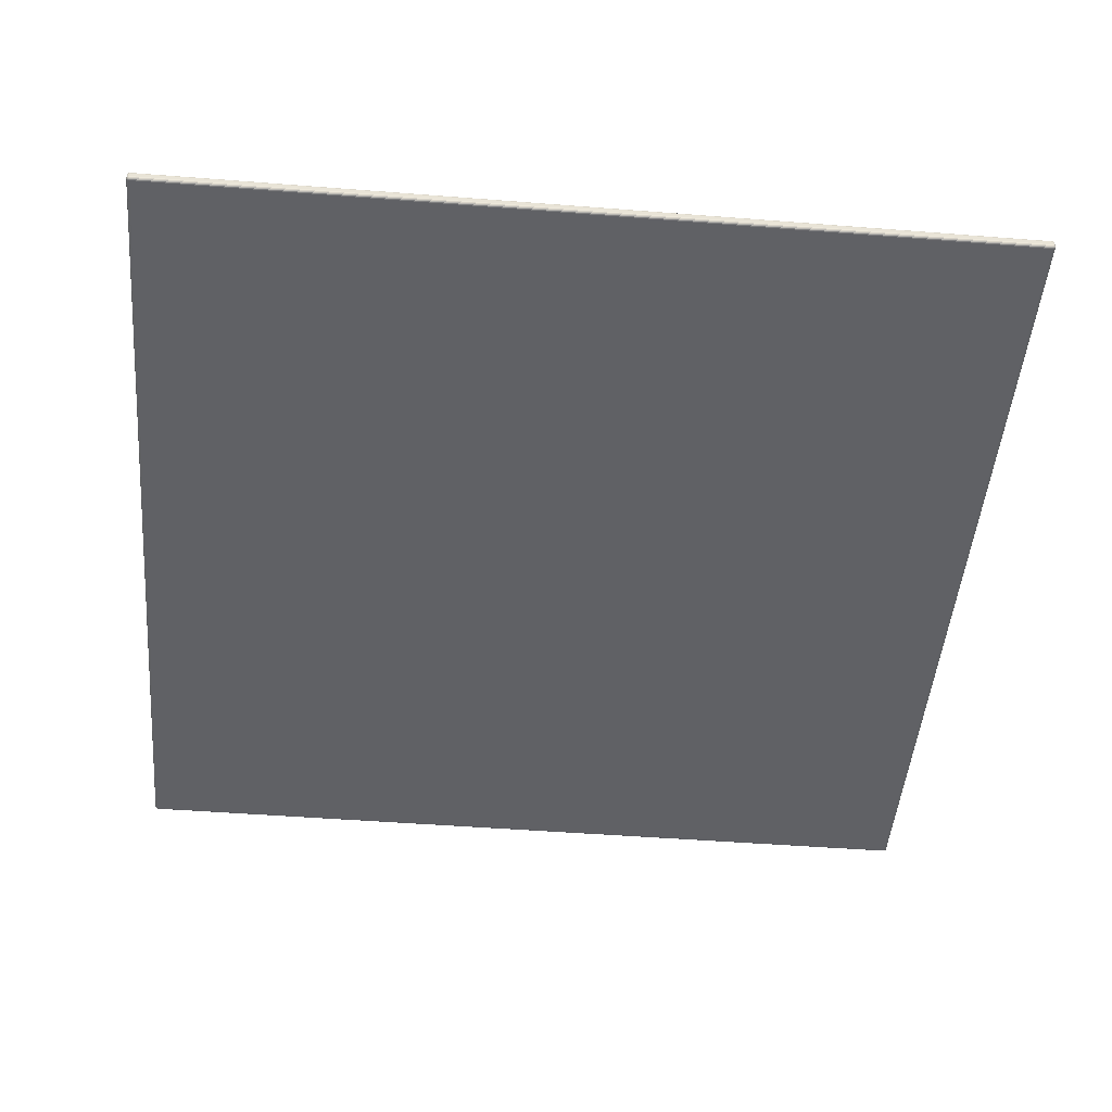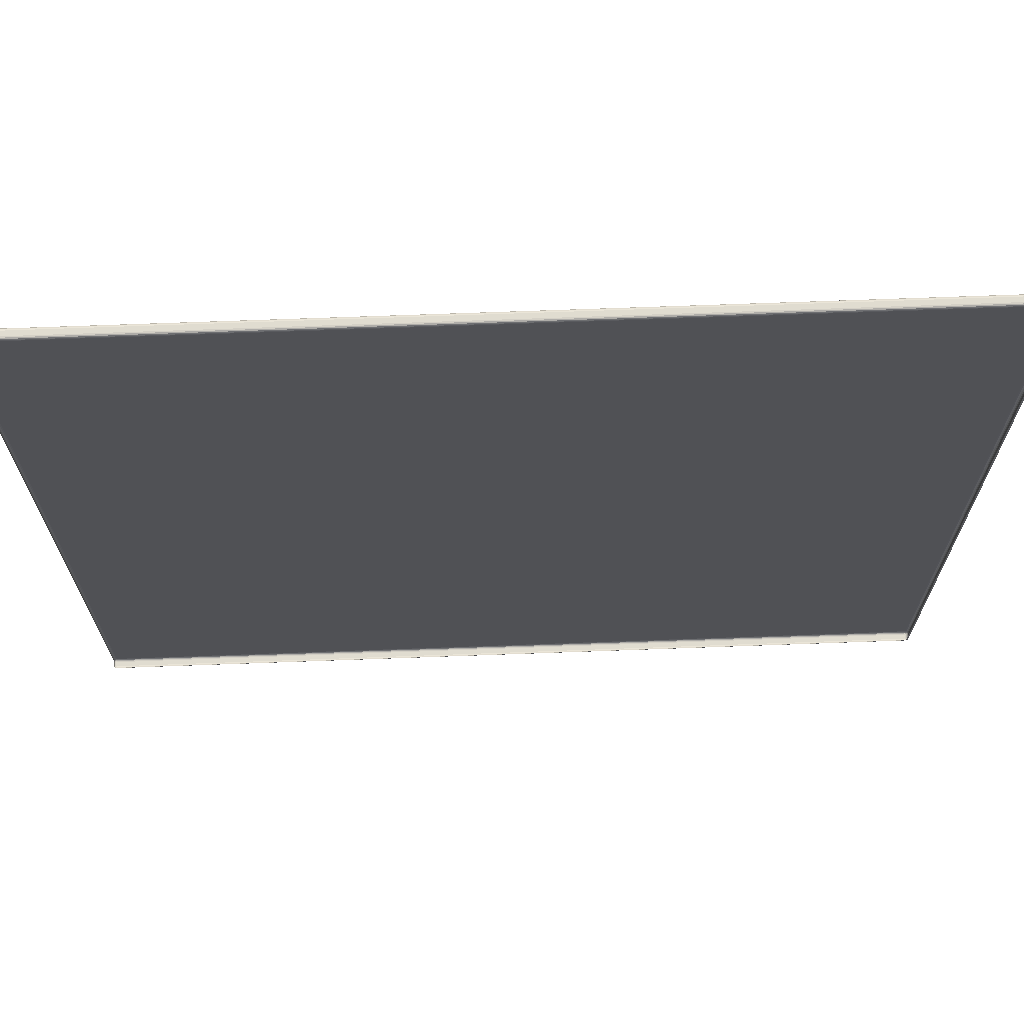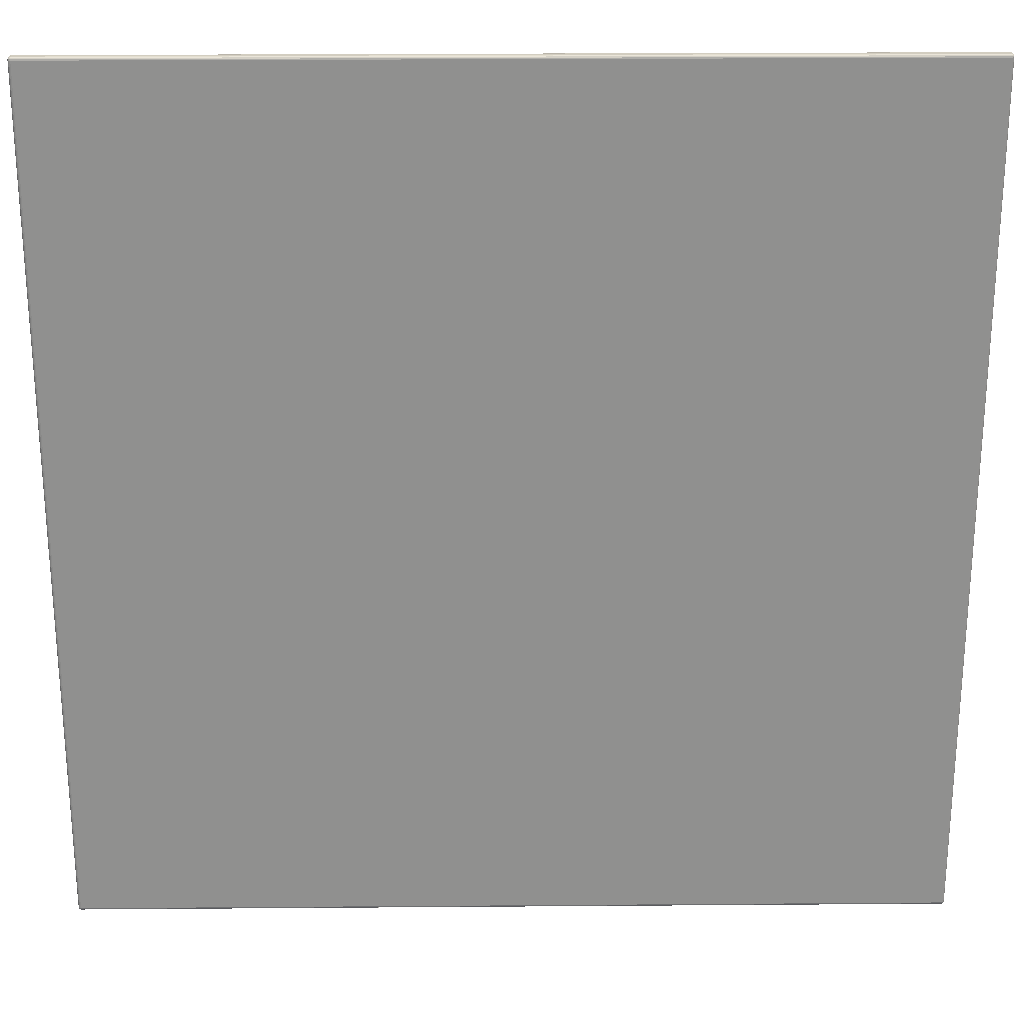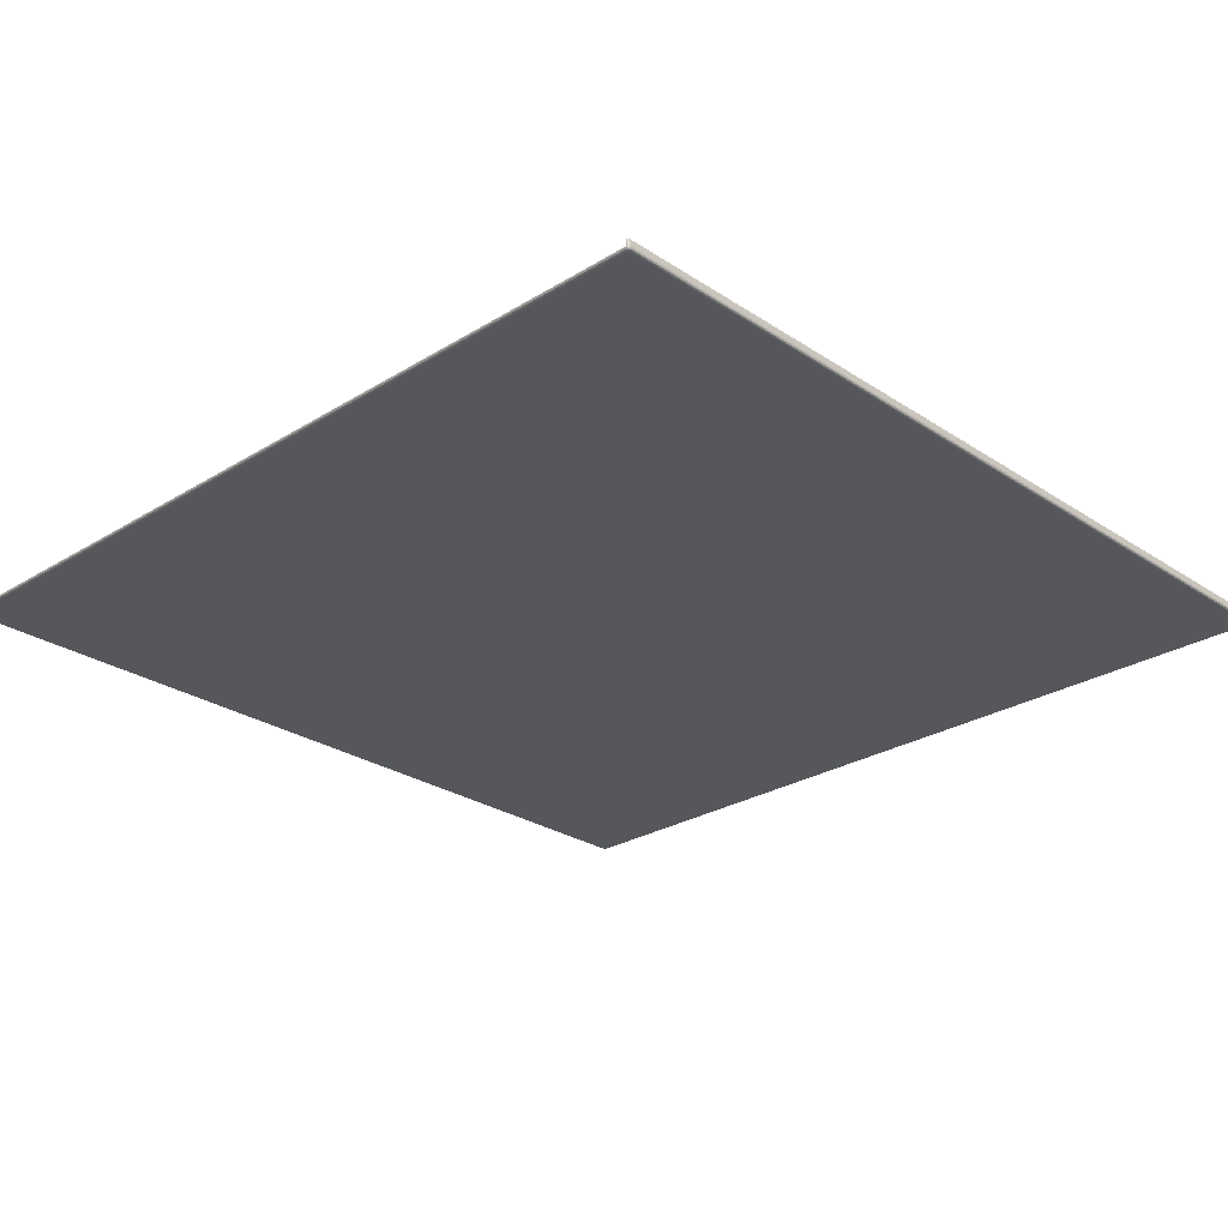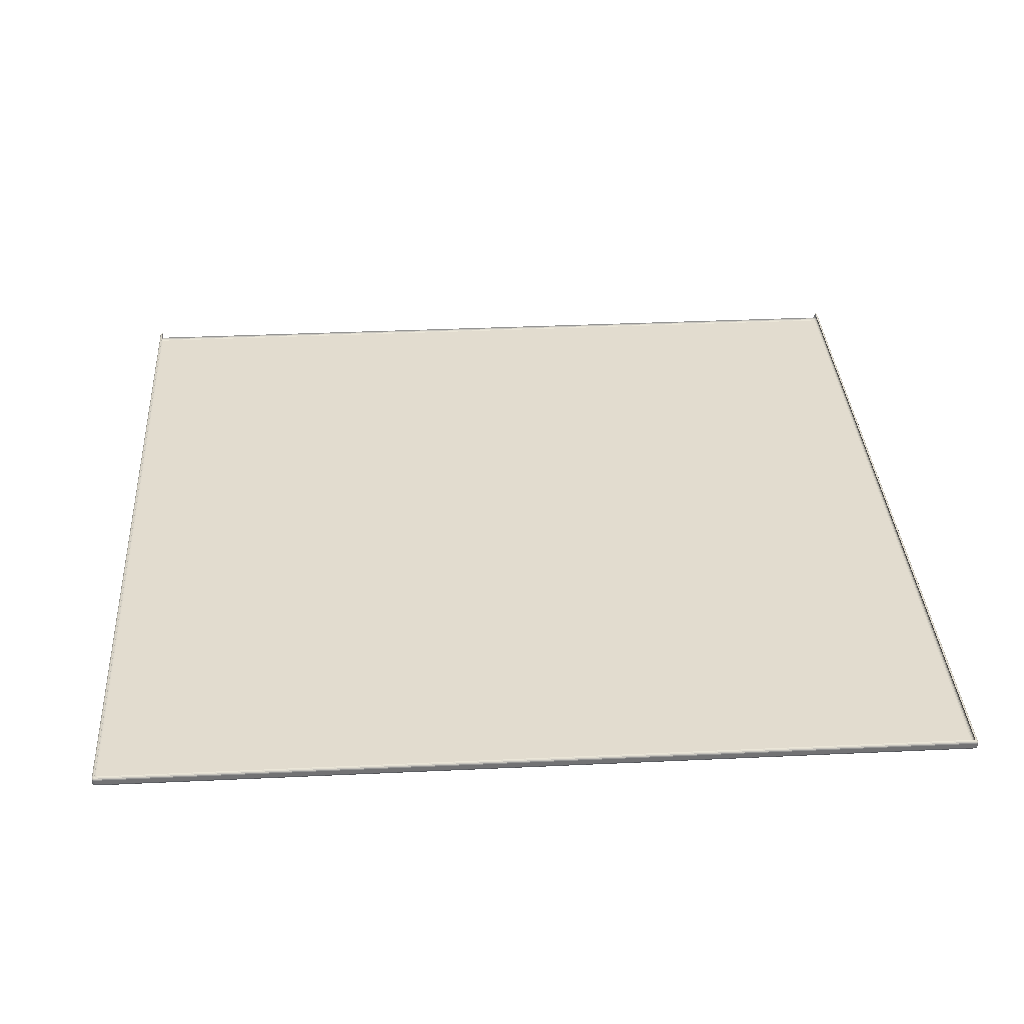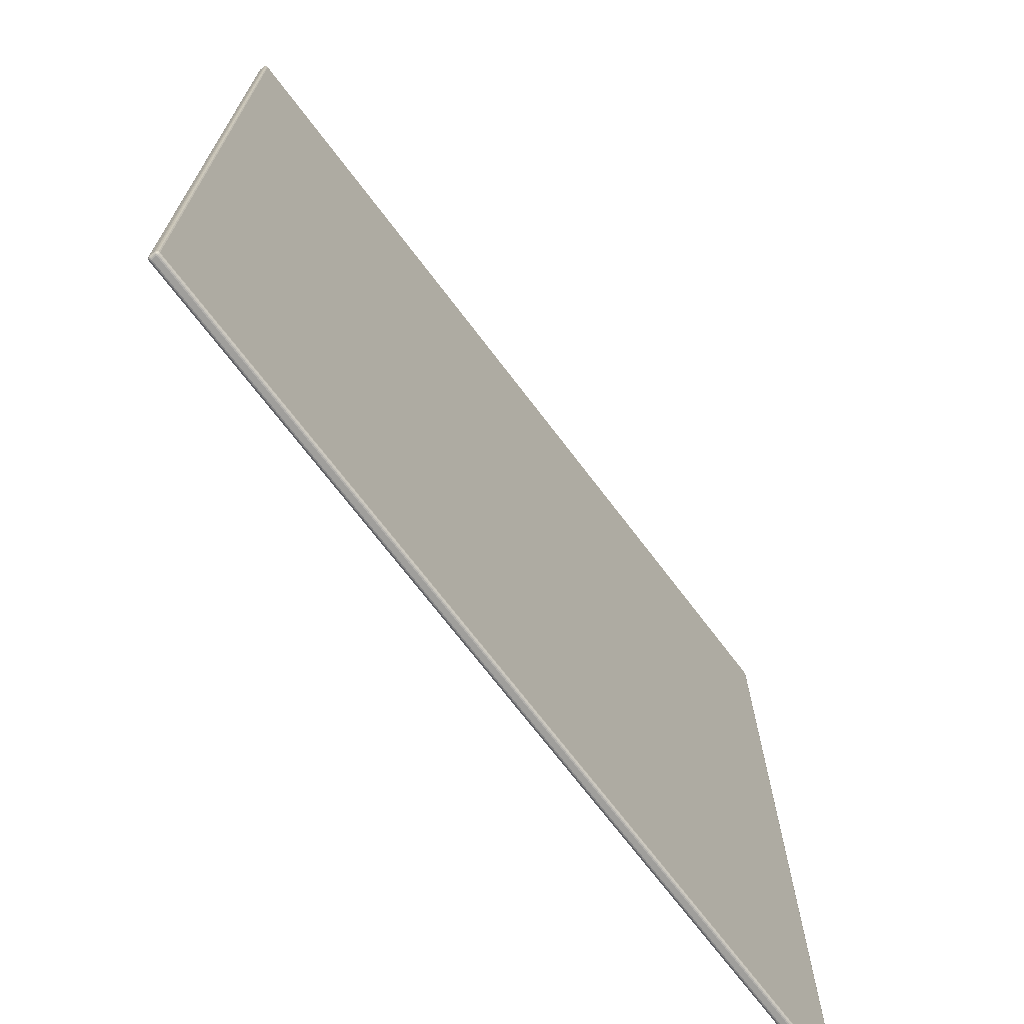
<metadata>
{"format":"obj","ext":"obj","renderer":"f3d","projection":"perspective","resolution":1024,"background":"white","views":[{"elev":-48.2,"azim":-95.0,"up":"+Y"},{"elev":69.6,"azim":177.9,"up":"+Z"},{"elev":24.6,"azim":-0.7,"up":"+Z"},{"elev":-26.5,"azim":134.0,"up":"+Y"},{"elev":34.6,"azim":-93.6,"up":"+Y"},{"elev":-71.2,"azim":-52.8,"up":"+Z"}]}
</metadata>
<code>
g ___
v 90.7 -0.5 91.3
v -90.7 -0.5 91.3
v -90.7 0.5 91.3
v 90.7 0.5 91.3
v 90.7 -0.7296 91.25
v -90.7 -0.7296 91.25
v -90.79 -0.7121 91.25
v -90.86 -0.6624 91.25
v -90.91 -0.5879 91.25
v -90.93 -0.5 91.25
v -90.93 0.5 91.25
v -90.91 0.5879 91.25
v -90.86 0.6624 91.25
v -90.79 0.7121 91.25
v -90.7 0.7296 91.25
v 90.7 0.7296 91.25
v 90.79 0.7121 91.25
v 90.86 0.6624 91.25
v 90.91 0.5879 91.25
v 90.93 0.5 91.25
v 90.93 -0.5 91.25
v 90.91 -0.5879 91.25
v 90.86 -0.6624 91.25
v 90.79 -0.7121 91.25
v 90.7 -0.9243 91.12
v -90.7 -0.9243 91.12
v -90.86 -0.892 91.12
v -91 -0.8 91.12
v -91.09 -0.6624 91.12
v -91.12 -0.5 91.12
v -91.12 0.5 91.12
v -91.09 0.6624 91.12
v -91 0.8 91.12
v -90.86 0.892 91.12
v -90.7 0.9243 91.12
v 90.7 0.9243 91.12
v 90.86 0.892 91.12
v 91 0.8 91.12
v 91.09 0.6624 91.12
v 91.12 0.5 91.12
v 91.12 -0.5 91.12
v 91.09 -0.6624 91.12
v 91 -0.8 91.12
v 90.86 -0.892 91.12
v 90.7 -1.054 90.93
v -90.7 -1.054 90.93
v -90.91 -1.012 90.93
v -91.09 -0.892 90.93
v -91.21 -0.7121 90.93
v -91.25 -0.5 90.93
v -91.25 0.5 90.93
v -91.21 0.7121 90.93
v -91.09 0.892 90.93
v -90.91 1.012 90.93
v -90.7 1.054 90.93
v 90.7 1.054 90.93
v 90.91 1.012 90.93
v 91.09 0.892 90.93
v 91.21 0.7121 90.93
v 91.25 0.5 90.93
v 91.25 -0.5 90.93
v 91.21 -0.7121 90.93
v 91.09 -0.892 90.93
v 90.91 -1.012 90.93
v 90.7 -1.1 90.7
v -90.7 -1.1 90.7
v -90.93 -1.054 90.7
v -91.12 -0.9243 90.7
v -91.25 -0.7296 90.7
v -91.3 -0.5 90.7
v -91.3 0.5 90.7
v -91.25 0.7296 90.7
v -91.12 0.9243 90.7
v -90.93 1.054 90.7
v -90.7 1.1 90.7
v 90.7 1.1 90.7
v 90.93 1.054 90.7
v 91.12 0.9243 90.7
v 91.25 0.7296 90.7
v 91.3 0.5 90.7
v 91.3 -0.5 90.7
v 91.25 -0.7296 90.7
v 91.12 -0.9243 90.7
v 90.93 -1.054 90.7
v 90.7 -1.1 -90.7
v -90.7 -1.1 -90.7
v -90.93 -1.054 -90.7
v -91.12 -0.9243 -90.7
v -91.25 -0.7296 -90.7
v -91.3 -0.5 -90.7
v -91.3 0.5 -90.7
v -91.25 0.7296 -90.7
v -91.12 0.9243 -90.7
v -90.93 1.054 -90.7
v -90.7 1.1 -90.7
v 90.7 1.1 -90.7
v 90.93 1.054 -90.7
v 91.12 0.9243 -90.7
v 91.25 0.7296 -90.7
v 91.3 0.5 -90.7
v 91.3 -0.5 -90.7
v 91.25 -0.7296 -90.7
v 91.12 -0.9243 -90.7
v 90.93 -1.054 -90.7
v 90.7 -1.054 -90.93
v -90.7 -1.054 -90.93
v -90.91 -1.012 -90.93
v -91.09 -0.892 -90.93
v -91.21 -0.7121 -90.93
v -91.25 -0.5 -90.93
v -91.25 0.5 -90.93
v -91.21 0.7121 -90.93
v -91.09 0.892 -90.93
v -90.91 1.012 -90.93
v -90.7 1.054 -90.93
v 90.7 1.054 -90.93
v 90.91 1.012 -90.93
v 91.09 0.892 -90.93
v 91.21 0.7121 -90.93
v 91.25 0.5 -90.93
v 91.25 -0.5 -90.93
v 91.21 -0.7121 -90.93
v 91.09 -0.892 -90.93
v 90.91 -1.012 -90.93
v 90.7 -0.9243 -91.12
v -90.7 -0.9243 -91.12
v -90.86 -0.892 -91.12
v -91 -0.8 -91.12
v -91.09 -0.6624 -91.12
v -91.12 -0.5 -91.12
v -91.12 0.5 -91.12
v -91.09 0.6624 -91.12
v -91 0.8 -91.12
v -90.86 0.892 -91.12
v -90.7 0.9243 -91.12
v 90.7 0.9243 -91.12
v 90.86 0.892 -91.12
v 91 0.8 -91.12
v 91.09 0.6624 -91.12
v 91.12 0.5 -91.12
v 91.12 -0.5 -91.12
v 91.09 -0.6624 -91.12
v 91 -0.8 -91.12
v 90.86 -0.892 -91.12
v 90.7 -0.7296 -91.25
v -90.7 -0.7296 -91.25
v -90.79 -0.7121 -91.25
v -90.86 -0.6624 -91.25
v -90.91 -0.5879 -91.25
v -90.93 -0.5 -91.25
v -90.93 0.5 -91.25
v -90.91 0.5879 -91.25
v -90.86 0.6624 -91.25
v -90.79 0.7121 -91.25
v -90.7 0.7296 -91.25
v 90.7 0.7296 -91.25
v 90.79 0.7121 -91.25
v 90.86 0.6624 -91.25
v 90.91 0.5879 -91.25
v 90.93 0.5 -91.25
v 90.93 -0.5 -91.25
v 90.91 -0.5879 -91.25
v 90.86 -0.6624 -91.25
v 90.79 -0.7121 -91.25
v 90.7 -0.5 -91.3
v -90.7 -0.5 -91.3
v -90.7 0.5 -91.3
v 90.7 0.5 -91.3
f 2 6 5 1
f 6 26 25 5
f 26 46 45 25
f 46 66 65 45
f 66 86 85 65
f 86 106 105 85
f 106 126 125 105
f 126 146 145 125
f 146 166 165 145
f 7 6 2
f 7 27 26 6
f 27 47 46 26
f 47 67 66 46
f 67 87 86 66
f 87 107 106 86
f 107 127 126 106
f 127 147 146 126
f 147 166 146
f 8 7 2
f 8 28 27 7
f 28 48 47 27
f 48 68 67 47
f 68 88 87 67
f 88 108 107 87
f 108 128 127 107
f 128 148 147 127
f 148 166 147
f 9 8 2
f 9 29 28 8
f 29 49 48 28
f 49 69 68 48
f 69 89 88 68
f 89 109 108 88
f 109 129 128 108
f 129 149 148 128
f 149 166 148
f 10 9 2
f 10 30 29 9
f 30 50 49 29
f 50 70 69 49
f 70 90 89 69
f 90 110 109 89
f 110 130 129 109
f 130 150 149 129
f 150 166 149
f 3 11 10 2
f 11 31 30 10
f 31 51 50 30
f 51 71 70 50
f 71 91 90 70
f 91 111 110 90
f 111 131 130 110
f 131 151 150 130
f 151 167 166 150
f 12 11 3
f 12 32 31 11
f 32 52 51 31
f 52 72 71 51
f 72 92 91 71
f 92 112 111 91
f 112 132 131 111
f 132 152 151 131
f 152 167 151
f 13 12 3
f 13 33 32 12
f 33 53 52 32
f 53 73 72 52
f 73 93 92 72
f 93 113 112 92
f 113 133 132 112
f 133 153 152 132
f 153 167 152
f 14 13 3
f 14 34 33 13
f 34 54 53 33
f 54 74 73 53
f 74 94 93 73
f 94 114 113 93
f 114 134 133 113
f 134 154 153 133
f 154 167 153
f 15 14 3
f 15 35 34 14
f 35 55 54 34
f 55 75 74 54
f 75 95 94 74
f 95 115 114 94
f 115 135 134 114
f 135 155 154 134
f 155 167 154
f 4 16 15 3
f 16 36 35 15
f 36 56 55 35
f 56 76 75 55
f 4 3 2 1
f 96 116 115 95
f 116 136 135 115
f 136 156 155 135
f 156 168 167 155
f 17 16 4
f 17 37 36 16
f 37 57 56 36
f 57 77 76 56
f 85 105 124 104
f 97 117 116 96
f 117 137 136 116
f 137 157 156 136
f 157 168 156
f 18 17 4
f 18 38 37 17
f 38 58 57 37
f 58 78 77 57
f 105 125 144 124
f 98 118 117 97
f 118 138 137 117
f 138 158 157 137
f 158 168 157
f 19 18 4
f 19 39 38 18
f 39 59 58 38
f 59 79 78 58
f 125 145 164 144
f 99 119 118 98
f 119 139 138 118
f 139 159 158 138
f 159 168 158
f 20 19 4
f 20 40 39 19
f 40 60 59 39
f 60 80 79 59
f 145 165 164
f 100 120 119 99
f 120 140 139 119
f 140 160 159 139
f 160 168 159
f 1 21 20 4
f 21 41 40 20
f 41 61 60 40
f 61 81 80 60
f 166 167 168 165
f 101 121 120 100
f 121 141 140 120
f 141 161 160 140
f 161 165 168 160
f 22 21 1
f 22 42 41 21
f 42 62 61 41
f 62 82 81 61
f 82 102 101 81
f 102 122 121 101
f 122 142 141 121
f 142 162 161 141
f 162 165 161
f 23 22 1
f 23 43 42 22
f 43 63 62 42
f 63 83 82 62
f 83 103 102 82
f 103 123 122 102
f 123 143 142 122
f 143 163 162 142
f 163 165 162
f 24 23 1
f 24 44 43 23
f 44 64 63 43
f 64 84 83 63
f 84 104 103 83
f 104 124 123 103
f 124 144 143 123
f 144 164 163 143
f 164 165 163
f 5 24 1
f 5 25 44 24
f 25 45 64 44
f 45 65 84 64
f 65 85 104 84

</code>
